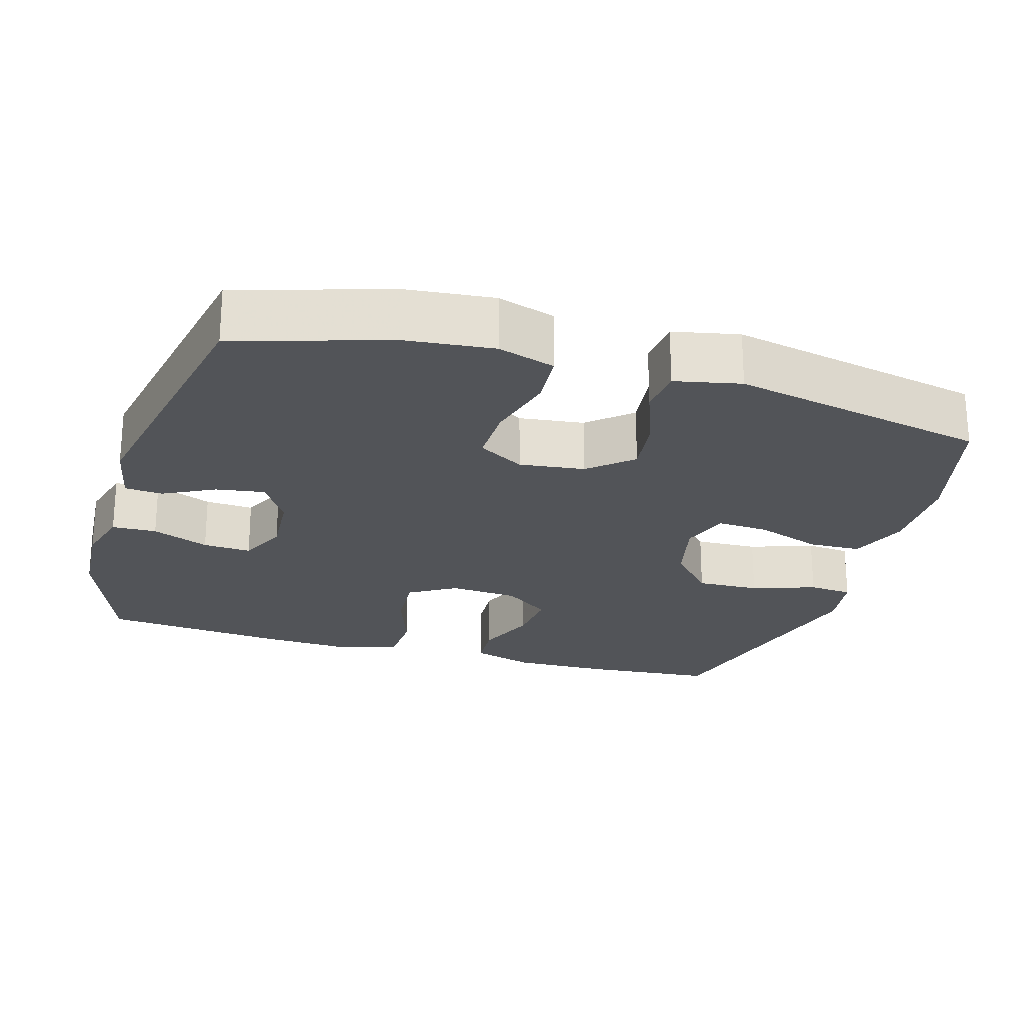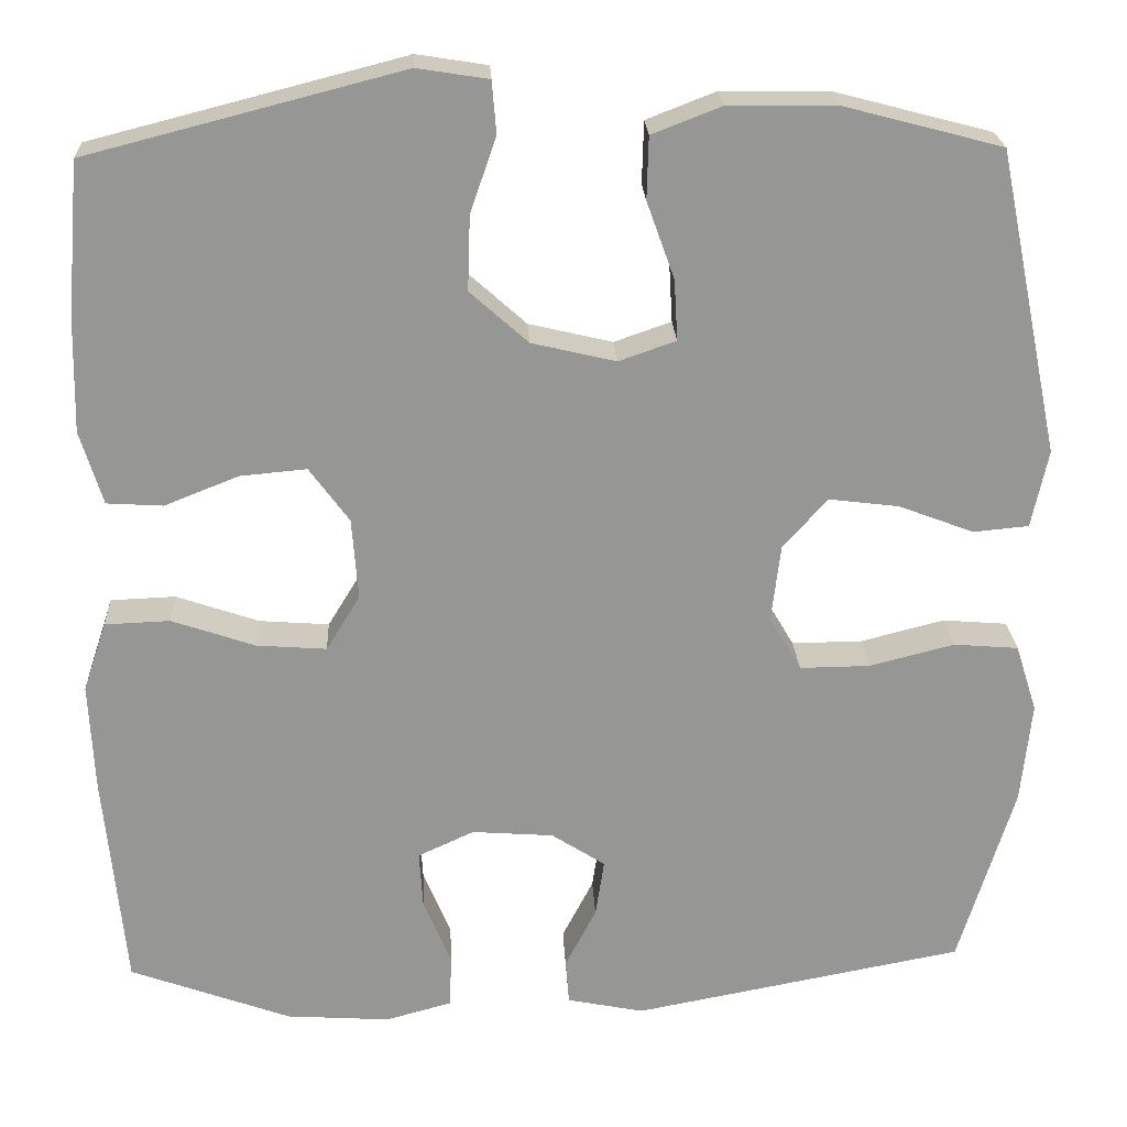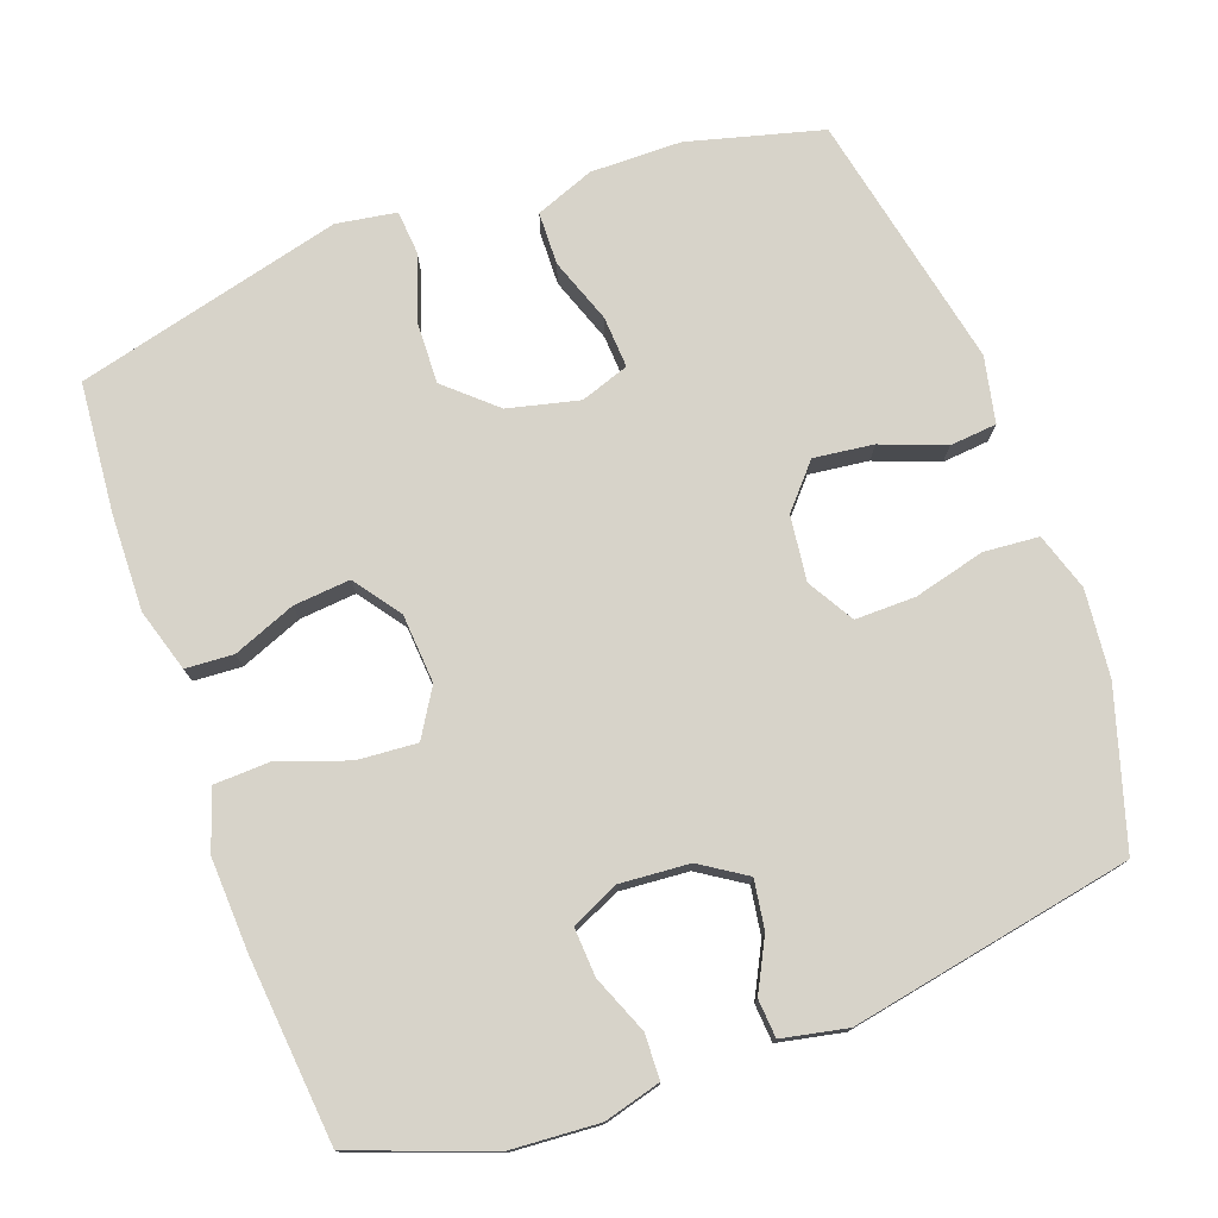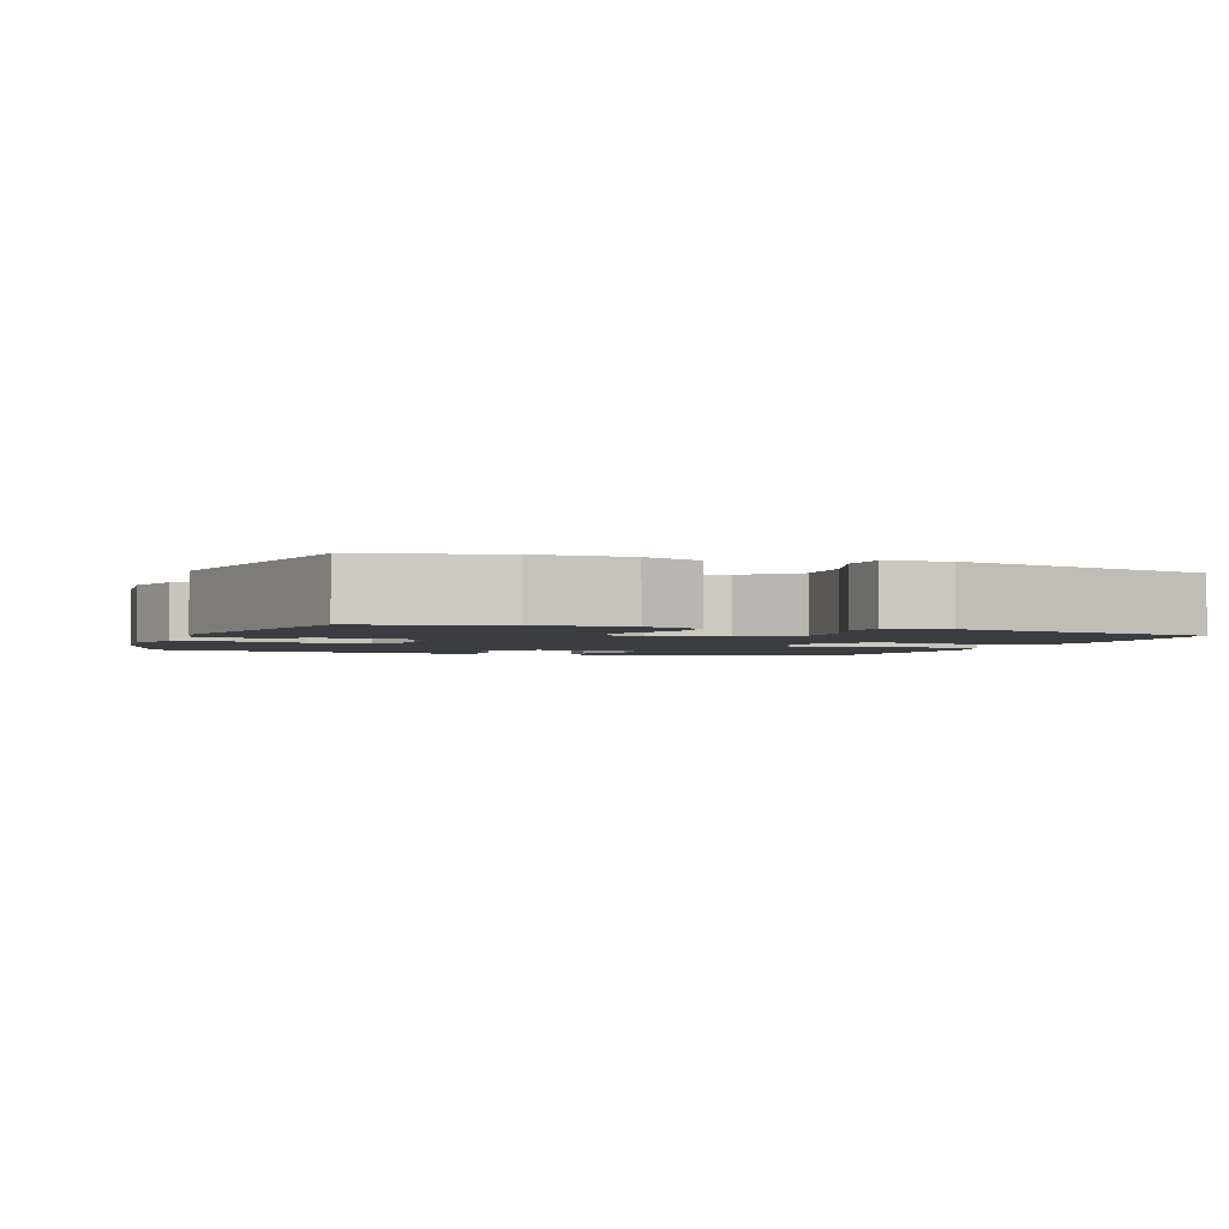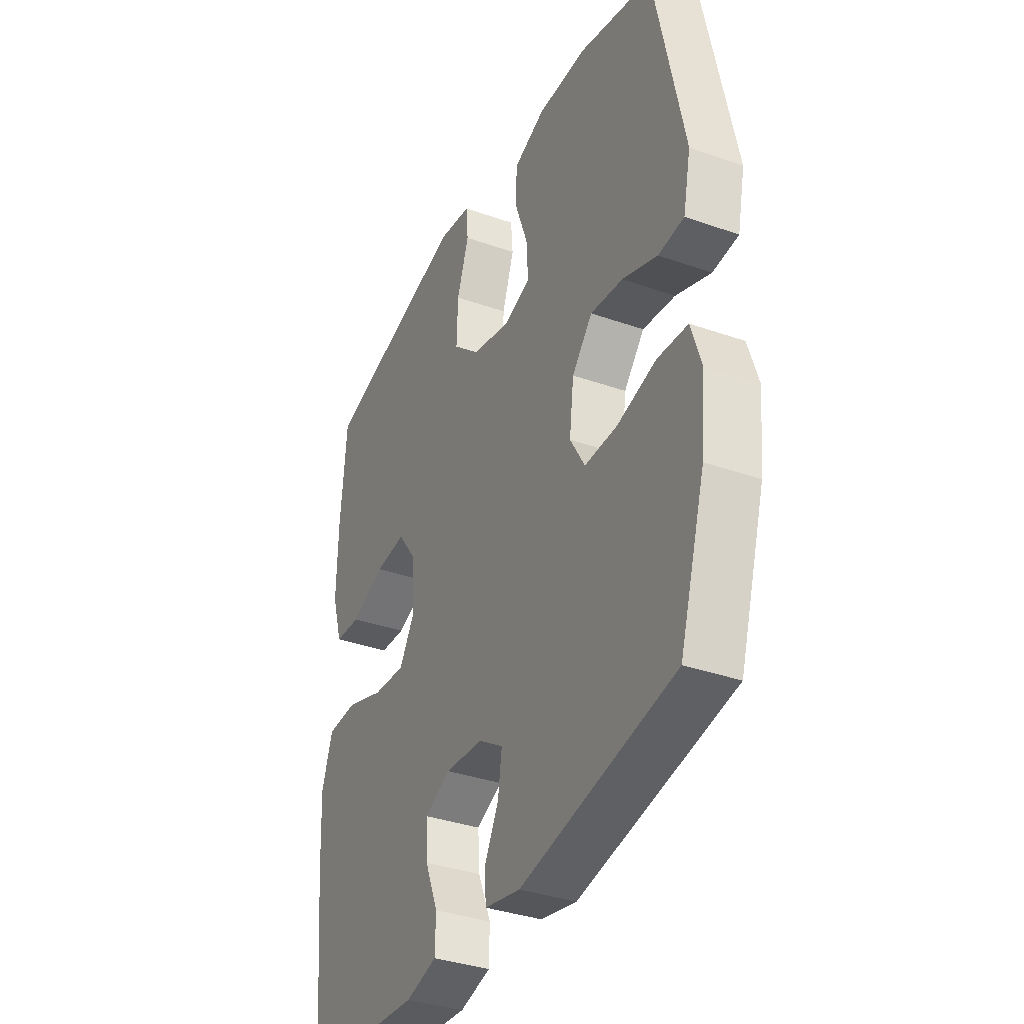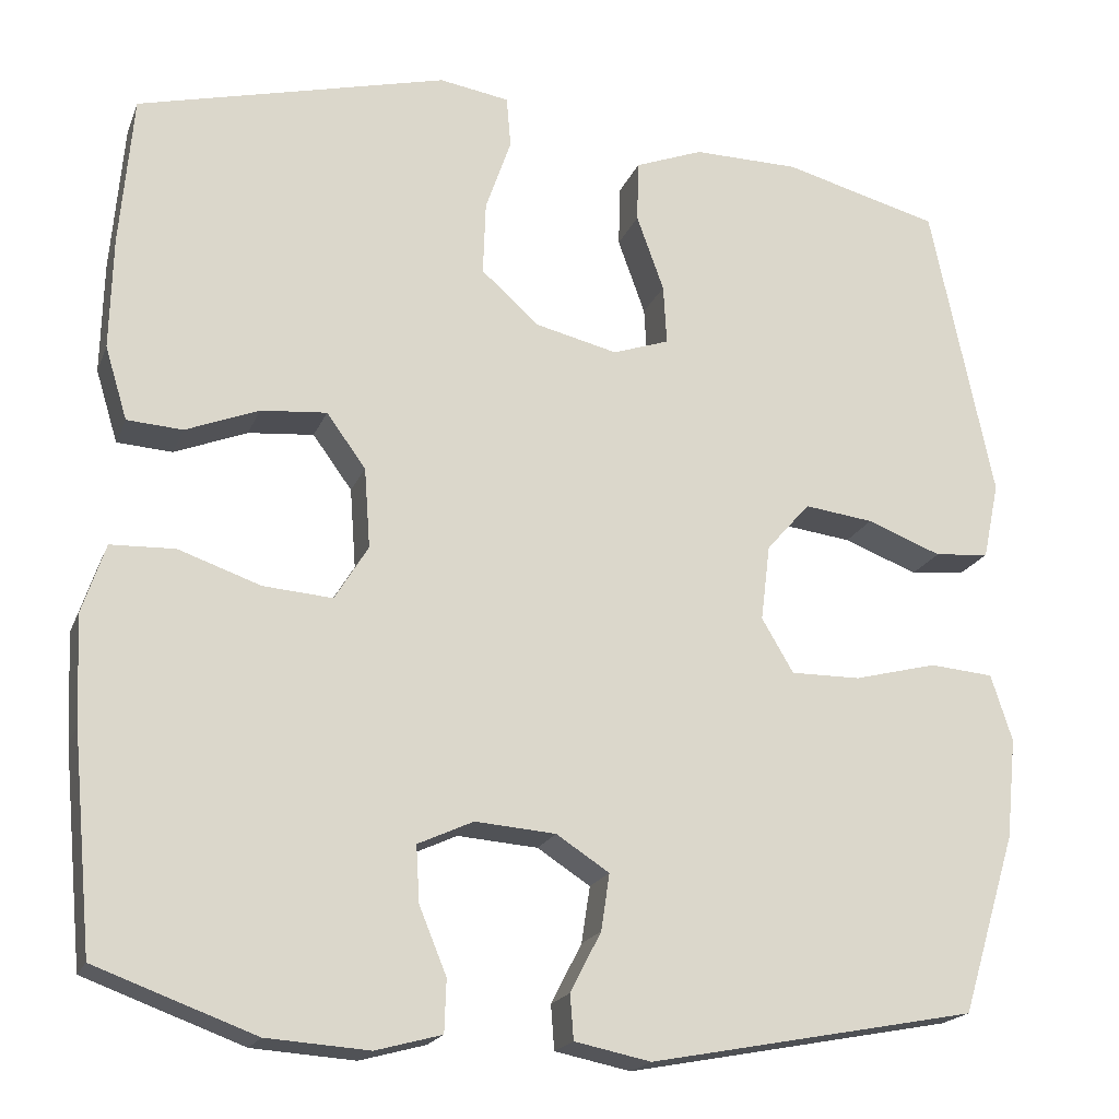
<metadata>
{"format":"obj","ext":"obj","renderer":"f3d","projection":"perspective","resolution":1024,"background":"white","views":[{"elev":-23.3,"azim":-106.5,"up":"+Y"},{"elev":22.6,"azim":177.3,"up":"+Z"},{"elev":76.2,"azim":160.1,"up":"+Y"},{"elev":-2.3,"azim":-20.2,"up":"+Y"},{"elev":-35.6,"azim":-115.0,"up":"+Z"},{"elev":-19.5,"azim":162.5,"up":"+Z"}]}
</metadata>
<code>
v -0.5 0.07 -0.5
v -0.564 0.07 -0.29
v -0.576 0.07 -0.172
v -0.551 0.07 -0.094
v -0.476 0.07 -0.088
v -0.379 0.07 -0.113
v -0.297 0.07 -0.114
v -0.26 0.07 -0.051
v -0.271 0.07 0.038
v -0.322 0.07 0.096
v -0.403 0.07 0.086
v -0.49 0.07 0.053
v -0.554 0.07 0.059
v -0.573 0.07 0.149
v -0.5 0.07 0.5
v -0.317 0.07 0.548
v -0.193 0.07 0.549
v -0.113 0.07 0.518
v -0.111 0.07 0.446
v -0.143 0.07 0.357
v -0.147 0.07 0.287
v -0.081 0.07 0.264
v 0.016 0.07 0.287
v 0.083 0.07 0.347
v 0.08 0.07 0.433
v 0.05 0.07 0.52
v 0.055 0.07 0.58
v 0.137 0.07 0.593
v 0.5 0.07 0.5
v 0.515 0.07 0.322
v 0.518 0.07 0.191
v 0.492 0.07 0.106
v 0.427 0.07 0.102
v 0.342 0.07 0.136
v 0.265 0.07 0.143
v 0.219 0.07 0.08
v 0.212 0.07 -0.014
v 0.251 0.07 -0.078
v 0.332 0.07 -0.072
v 0.428 0.07 -0.039
v 0.503 0.07 -0.042
v 0.53 0.07 -0.123
v 0.524 0.07 -0.249
v 0.5 0.07 -0.5
v 0.314 0.07 -0.568
v 0.194 0.07 -0.576
v 0.117 0.07 -0.555
v 0.115 0.07 -0.494
v 0.147 0.07 -0.416
v 0.151 0.07 -0.35
v 0.086 0.07 -0.32
v -0.008 0.07 -0.327
v -0.07 0.07 -0.367
v -0.06 0.07 -0.433
v -0.024 0.07 -0.503
v -0.028 0.07 -0.555
v -0.117 0.07 -0.573
v -0.5 0 -0.5
v -0.564 0 -0.29
v -0.576 0 -0.172
v -0.551 0 -0.094
v -0.476 0 -0.088
v -0.379 0 -0.113
v -0.297 0 -0.114
v -0.26 0 -0.051
v -0.271 0 0.038
v -0.322 0 0.096
v -0.403 0 0.086
v -0.49 0 0.053
v -0.554 0 0.059
v -0.573 0 0.149
v -0.5 0 0.5
v -0.317 0 0.548
v -0.193 0 0.549
v -0.113 0 0.518
v -0.111 0 0.446
v -0.143 0 0.357
v -0.147 0 0.287
v -0.081 0 0.264
v 0.016 0 0.287
v 0.083 0 0.347
v 0.08 0 0.433
v 0.05 0 0.52
v 0.055 0 0.58
v 0.137 0 0.593
v 0.5 0 0.5
v 0.515 0 0.322
v 0.518 0 0.191
v 0.492 0 0.106
v 0.427 0 0.102
v 0.342 0 0.136
v 0.265 0 0.143
v 0.219 0 0.08
v 0.212 0 -0.014
v 0.251 0 -0.078
v 0.332 0 -0.072
v 0.428 0 -0.039
v 0.503 0 -0.042
v 0.53 0 -0.123
v 0.524 0 -0.249
v 0.5 0 -0.5
v 0.314 0 -0.568
v 0.194 0 -0.576
v 0.117 0 -0.555
v 0.115 0 -0.494
v 0.147 0 -0.416
v 0.151 0 -0.35
v 0.086 0 -0.32
v -0.008 0 -0.327
v -0.07 0 -0.367
v -0.06 0 -0.433
v -0.024 0 -0.503
v -0.028 0 -0.555
v -0.117 0 -0.573
f 54 55 56 57
f 53 54 57 1
f 52 53 1 2
f 51 52 2 3
f 46 47 48 49
f 46 49 50
f 45 46 50
f 44 45 50
f 43 44 50 51
f 39 40 41 42
f 38 39 42 43
f 31 32 33 34
f 31 34 35
f 30 31 35
f 29 30 35
f 28 29 35 36
f 25 26 27 28
f 24 25 28 36
f 17 18 19 20
f 17 20 21
f 16 17 21
f 15 16 21
f 14 15 21
f 11 12 13 14
f 10 11 14 21
f 9 10 21 22
f 3 4 5 6
f 3 6 7
f 38 43 51 3
f 23 24 36 37
f 8 9 22 23
f 7 8 23 37
f 3 7 37 38
f 114 113 112 111
f 58 114 111 110
f 59 58 110 109
f 60 59 109 108
f 106 105 104 103
f 107 106 103
f 107 103 102
f 107 102 101
f 108 107 101 100
f 99 98 97 96
f 100 99 96 95
f 91 90 89 88
f 92 91 88
f 92 88 87
f 92 87 86
f 93 92 86 85
f 85 84 83 82
f 93 85 82 81
f 77 76 75 74
f 78 77 74
f 78 74 73
f 78 73 72
f 78 72 71
f 71 70 69 68
f 78 71 68 67
f 79 78 67 66
f 63 62 61 60
f 64 63 60
f 60 108 100 95
f 94 93 81 80
f 80 79 66 65
f 94 80 65 64
f 95 94 64 60
f 1 58 59 2
f 2 59 60 3
f 3 60 61 4
f 4 61 62 5
f 5 62 63 6
f 6 63 64 7
f 7 64 65 8
f 8 65 66 9
f 9 66 67 10
f 10 67 68 11
f 11 68 69 12
f 12 69 70 13
f 13 70 71 14
f 14 71 72 15
f 15 72 73 16
f 16 73 74 17
f 17 74 75 18
f 18 75 76 19
f 19 76 77 20
f 20 77 78 21
f 21 78 79 22
f 22 79 80 23
f 23 80 81 24
f 24 81 82 25
f 25 82 83 26
f 26 83 84 27
f 27 84 85 28
f 28 85 86 29
f 29 86 87 30
f 30 87 88 31
f 31 88 89 32
f 32 89 90 33
f 33 90 91 34
f 34 91 92 35
f 35 92 93 36
f 36 93 94 37
f 37 94 95 38
f 38 95 96 39
f 39 96 97 40
f 40 97 98 41
f 41 98 99 42
f 42 99 100 43
f 43 100 101 44
f 44 101 102 45
f 45 102 103 46
f 46 103 104 47
f 47 104 105 48
f 48 105 106 49
f 49 106 107 50
f 50 107 108 51
f 51 108 109 52
f 52 109 110 53
f 53 110 111 54
f 54 111 112 55
f 55 112 113 56
f 56 113 114 57
f 57 114 58 1

</code>
